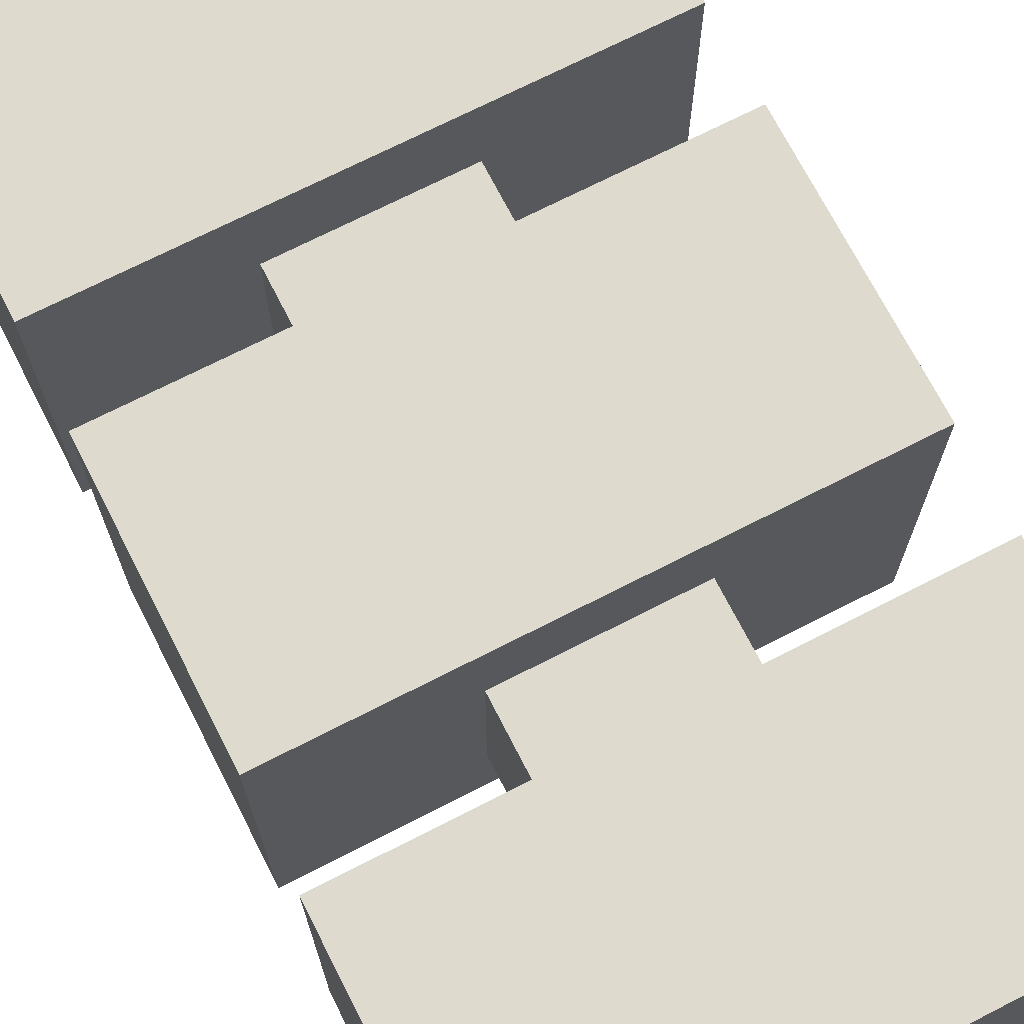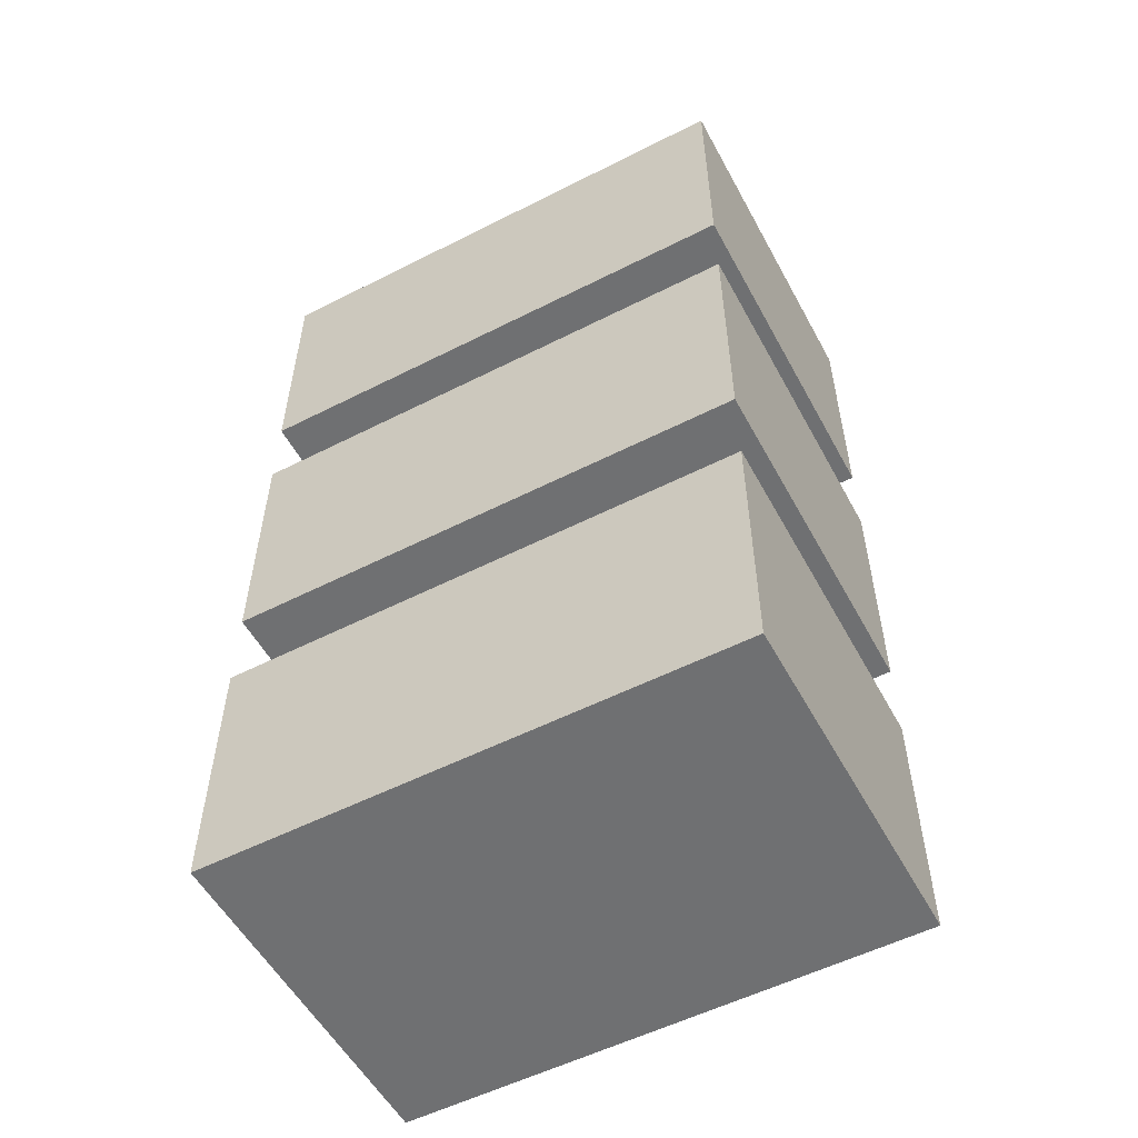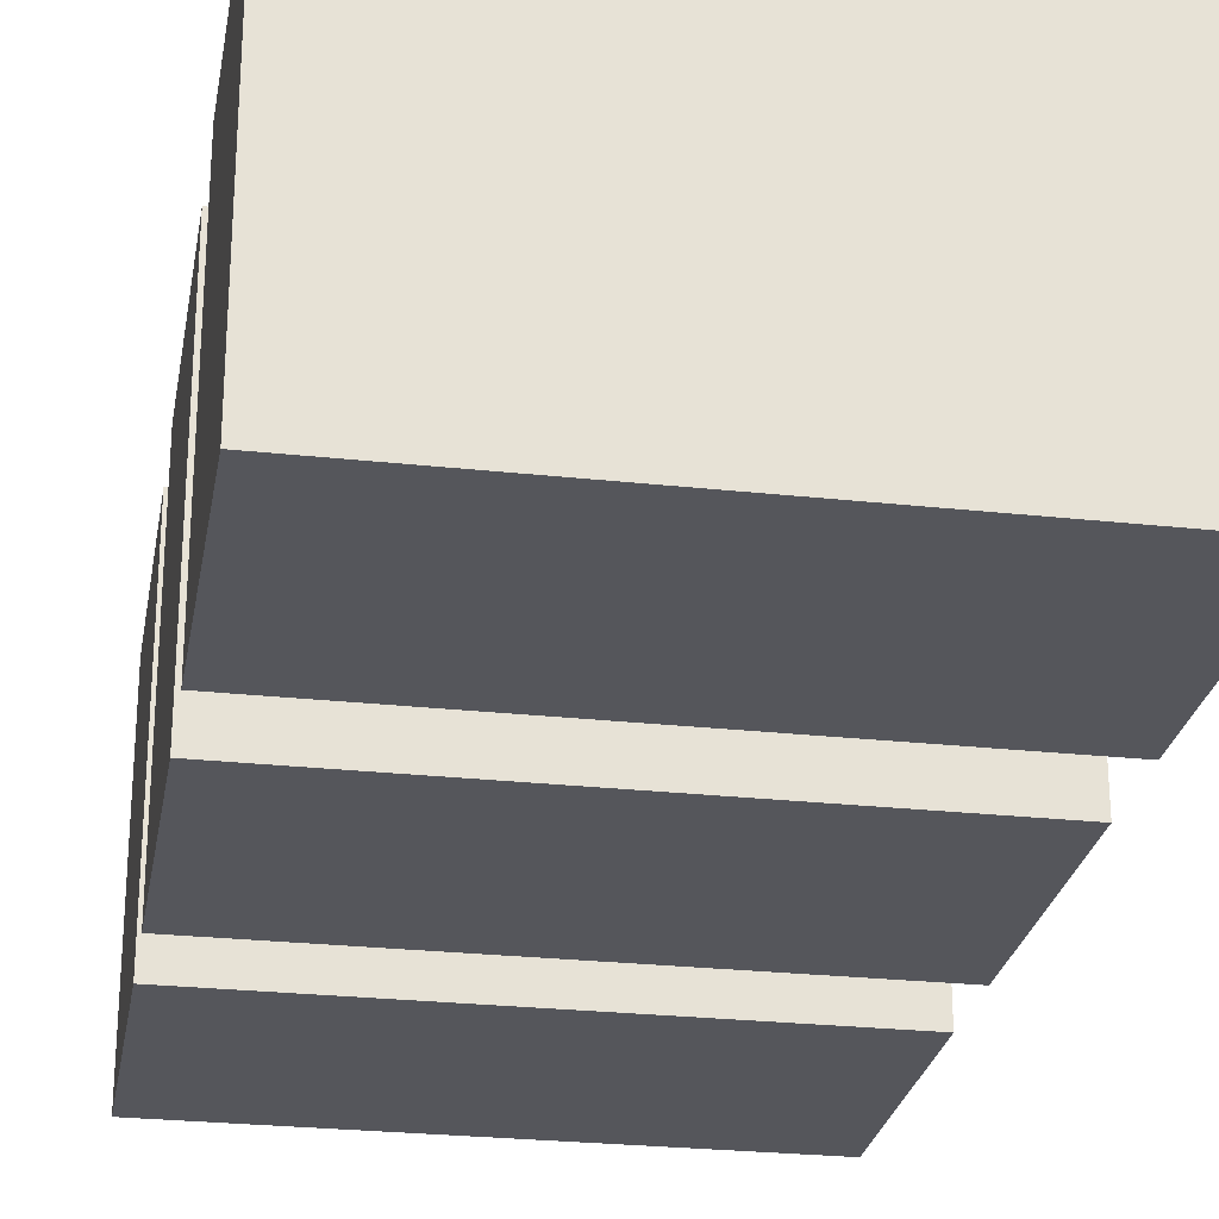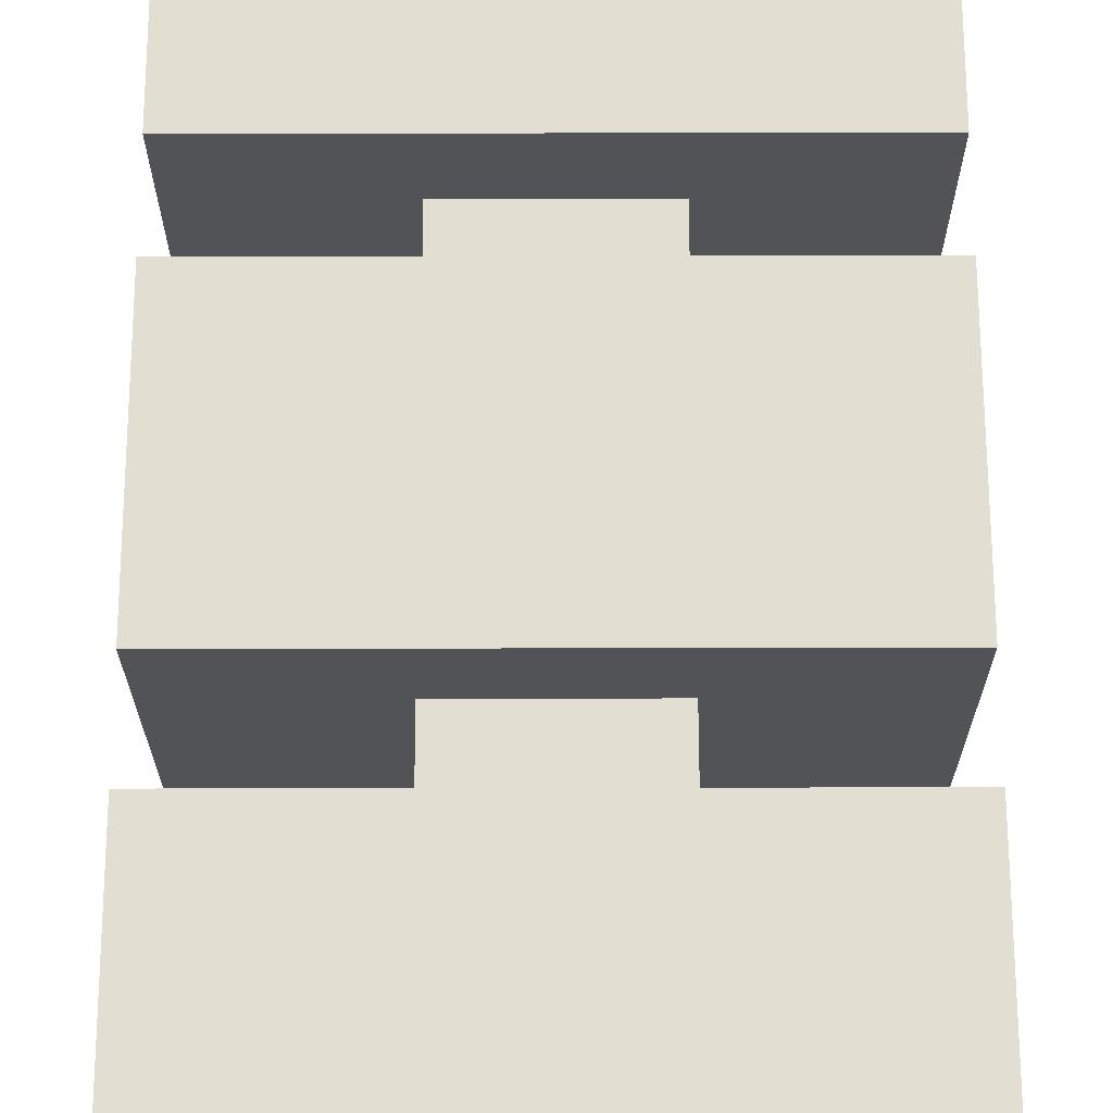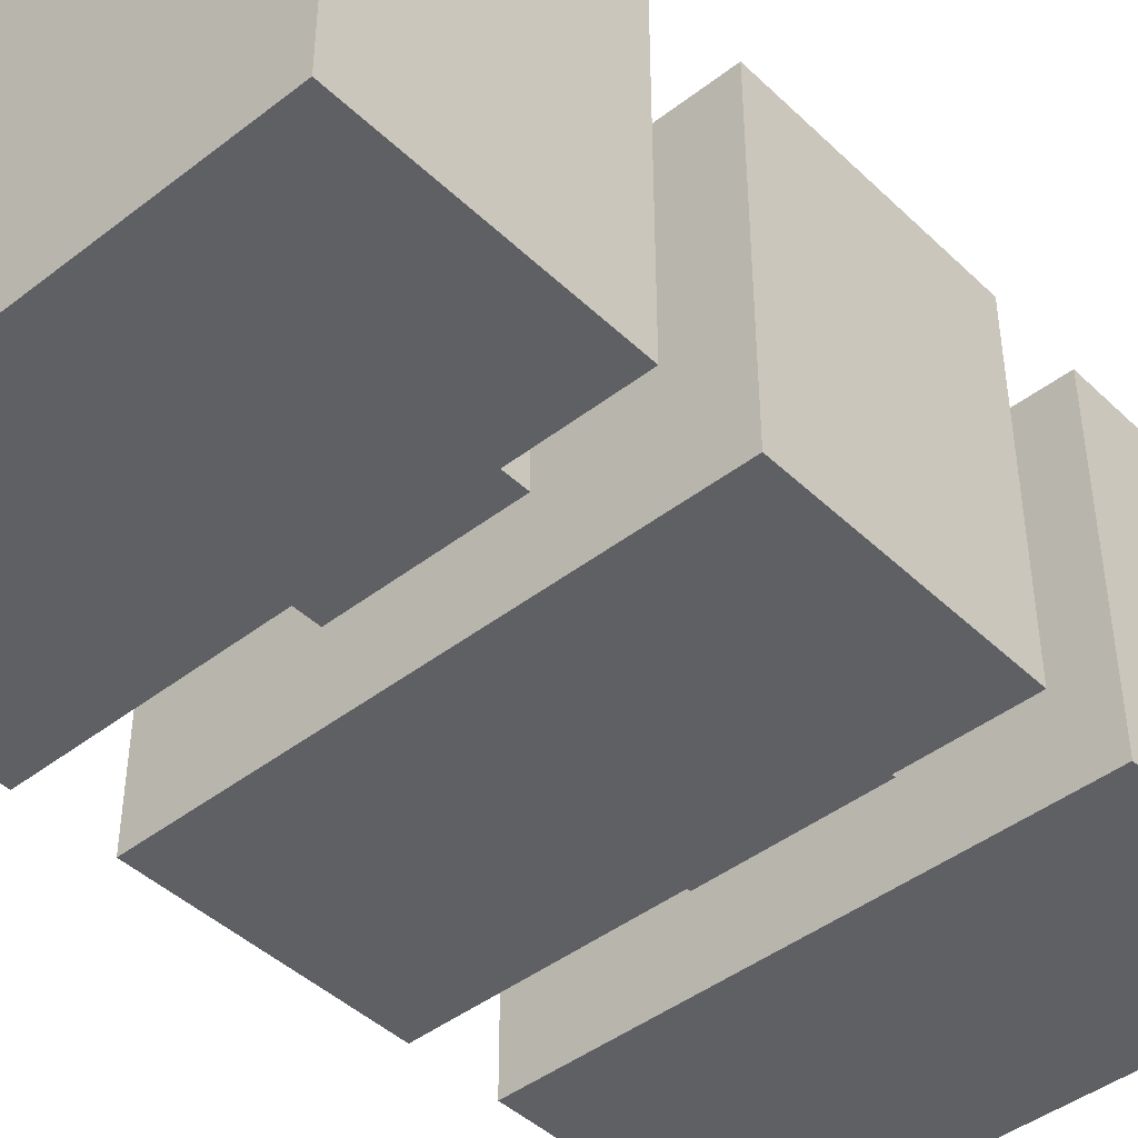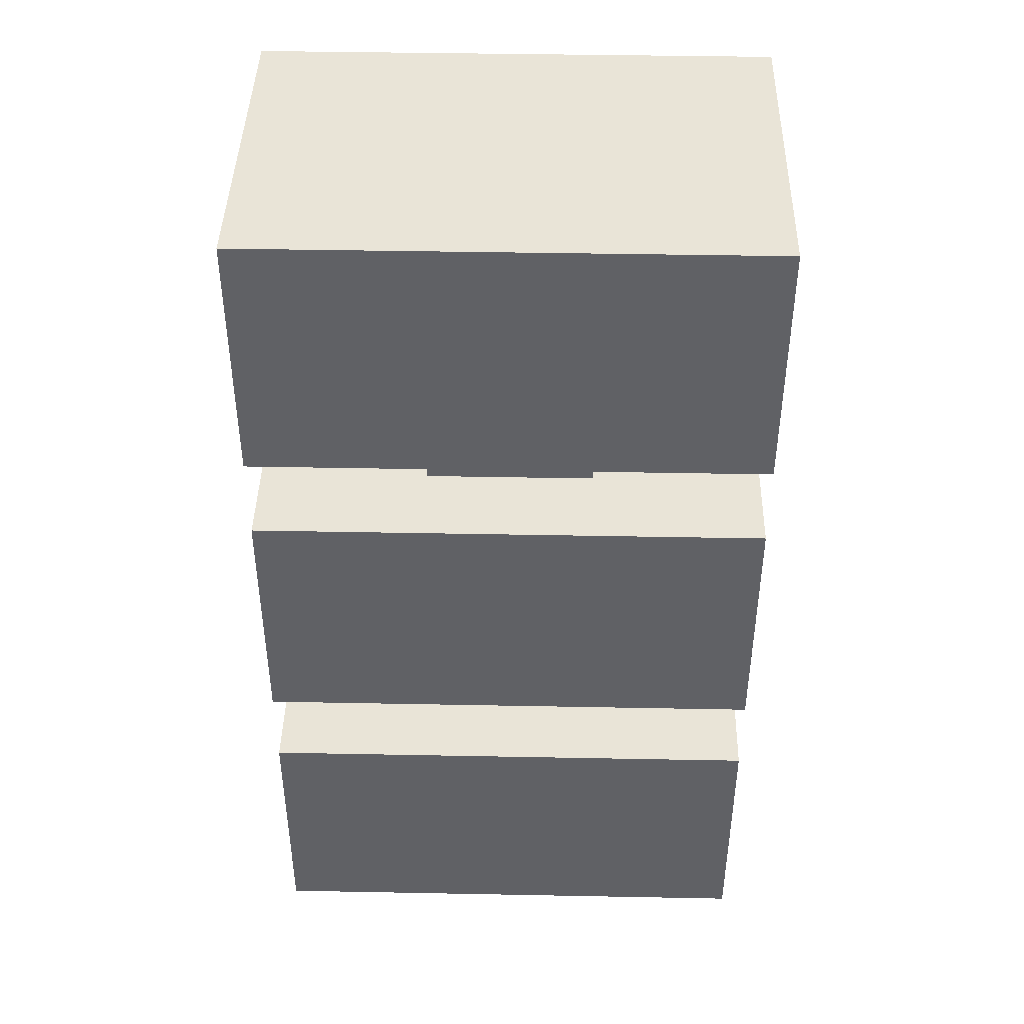
<metadata>
{"format":"obj","ext":"obj","renderer":"f3d","projection":"perspective","resolution":1024,"background":"white","views":[{"elev":71.3,"azim":-27.1,"up":"+Z"},{"elev":-54.9,"azim":28.2,"up":"+Y"},{"elev":-26.3,"azim":170.2,"up":"+Z"},{"elev":67.6,"azim":179.9,"up":"+Z"},{"elev":-44.1,"azim":42.1,"up":"+Z"},{"elev":42.9,"azim":1.3,"up":"+Y"}]}
</metadata>
<code>
v -3 0 2
v -3 0 -2
v -3 1 2
v -3 1 -2
v -3 2 2
v -3 2 -2
v -3 3 2
v -3 3 -2
v -3 4 2
v -3 4 -2
v -3 5 2
v -3 5 -2
v -3 6 2
v -3 6 -2
v -3 7 2
v -3 7 -2
v -3 8 2
v -3 8 -2
v -3 9 2
v -3 9 -2
v -3 10 2
v -3 10 -2
v -3 11 2
v -3 11 -2
v -1 3 1
v -1 3 -1
v -1 4 1
v -1 4 -1
v -1 7 1
v -1 7 -1
v -1 8 1
v -1 8 -1
v 1 3 1
v 1 3 -1
v 1 4 1
v 1 4 -1
v 1 7 1
v 1 7 -1
v 1 8 1
v 1 8 -1
v 3 0 2
v 3 0 -2
v 3 1 2
v 3 1 -2
v 3 2 2
v 3 2 -2
v 3 3 2
v 3 3 -2
v 3 4 2
v 3 4 -2
v 3 5 2
v 3 5 -2
v 3 6 2
v 3 6 -2
v 3 7 2
v 3 7 -2
v 3 8 2
v 3 8 -2
v 3 9 2
v 3 9 -2
v 3 10 2
v 3 10 -2
v 3 11 2
v 3 11 -2
v -3 0 2
v -3 1 2
v -3 2 2
v -3 3 2
v -3 4 2
v -3 5 2
v -3 6 2
v -3 7 2
v -3 8 2
v -3 9 2
v -3 10 2
v -3 11 2
v 3 0 2
v 3 1 2
v 3 2 2
v 3 3 2
v 3 4 2
v 3 5 2
v 3 6 2
v 3 7 2
v 3 8 2
v 3 9 2
v 3 10 2
v 3 11 2
v -1 3 1
v -1 4 1
v -1 7 1
v -1 8 1
v 1 3 1
v 1 4 1
v 1 7 1
v 1 8 1
v -1 3 -1
v -1 4 -1
v -1 7 -1
v -1 8 -1
v 1 3 -1
v 1 4 -1
v 1 7 -1
v 1 8 -1
v -3 0 -2
v -3 1 -2
v -3 2 -2
v -3 3 -2
v -3 4 -2
v -3 5 -2
v -3 6 -2
v -3 7 -2
v -3 8 -2
v -3 9 -2
v -3 10 -2
v -3 11 -2
v 3 0 -2
v 3 1 -2
v 3 2 -2
v 3 3 -2
v 3 4 -2
v 3 5 -2
v 3 6 -2
v 3 7 -2
v 3 8 -2
v 3 9 -2
v 3 10 -2
v 3 11 -2
v -3 0 2
v 3 0 2
v -3 0 -2
v 3 0 -2
v -3 4 2
v 3 4 2
v -1 4 1
v 1 4 1
v -1 4 -1
v 1 4 -1
v -3 4 -2
v 3 4 -2
v -3 8 2
v 3 8 2
v -1 8 1
v 1 8 1
v -1 8 -1
v 1 8 -1
v -3 8 -2
v 3 8 -2
v -3 3 2
v 3 3 2
v -1 3 1
v 1 3 1
v -1 3 -1
v 1 3 -1
v -3 3 -2
v 3 3 -2
v -3 7 2
v 3 7 2
v -1 7 1
v 1 7 1
v -1 7 -1
v 1 7 -1
v -3 7 -2
v 3 7 -2
v -3 11 2
v 3 11 2
v -3 11 -2
v 3 11 -2
f 3 2 1
f 4 2 3
f 5 4 3
f 6 4 5
f 7 6 5
f 8 6 7
f 11 10 9
f 12 10 11
f 13 12 11
f 14 12 13
f 15 14 13
f 16 14 15
f 19 18 17
f 20 18 19
f 21 20 19
f 22 20 21
f 23 22 21
f 24 22 23
f 27 26 25
f 28 26 27
f 31 30 29
f 32 30 31
f 33 34 35
f 35 34 36
f 37 38 39
f 39 38 40
f 41 42 43
f 43 42 44
f 43 44 45
f 45 44 46
f 45 46 47
f 47 46 48
f 49 50 51
f 51 50 52
f 51 52 53
f 53 52 54
f 53 54 55
f 55 54 56
f 57 58 59
f 59 58 60
f 59 60 61
f 61 60 62
f 61 62 63
f 63 62 64
f 77 66 65
f 78 67 66
f 78 66 77
f 79 68 67
f 79 67 78
f 80 68 79
f 81 70 69
f 82 71 70
f 82 70 81
f 83 72 71
f 83 71 82
f 84 72 83
f 85 74 73
f 86 75 74
f 86 74 85
f 87 76 75
f 87 75 86
f 88 76 87
f 93 90 89
f 94 90 93
f 95 92 91
f 96 92 95
f 97 98 101
f 101 98 102
f 99 100 103
f 103 100 104
f 105 106 117
f 106 107 118
f 117 106 118
f 107 108 119
f 118 107 119
f 119 108 120
f 109 110 121
f 110 111 122
f 121 110 122
f 111 112 123
f 122 111 123
f 123 112 124
f 113 114 125
f 114 115 126
f 125 114 126
f 115 116 127
f 126 115 127
f 127 116 128
f 131 130 129
f 132 130 131
f 135 134 133
f 136 134 135
f 137 135 133
f 138 134 136
f 139 137 133
f 139 138 137
f 140 134 138
f 140 138 139
f 143 142 141
f 144 142 143
f 145 143 141
f 146 142 144
f 147 145 141
f 147 146 145
f 148 142 146
f 148 146 147
f 149 150 151
f 151 150 152
f 149 151 153
f 152 150 154
f 149 153 155
f 153 154 155
f 154 150 156
f 155 154 156
f 157 158 159
f 159 158 160
f 157 159 161
f 160 158 162
f 157 161 163
f 161 162 163
f 162 158 164
f 163 162 164
f 165 166 167
f 167 166 168

</code>
